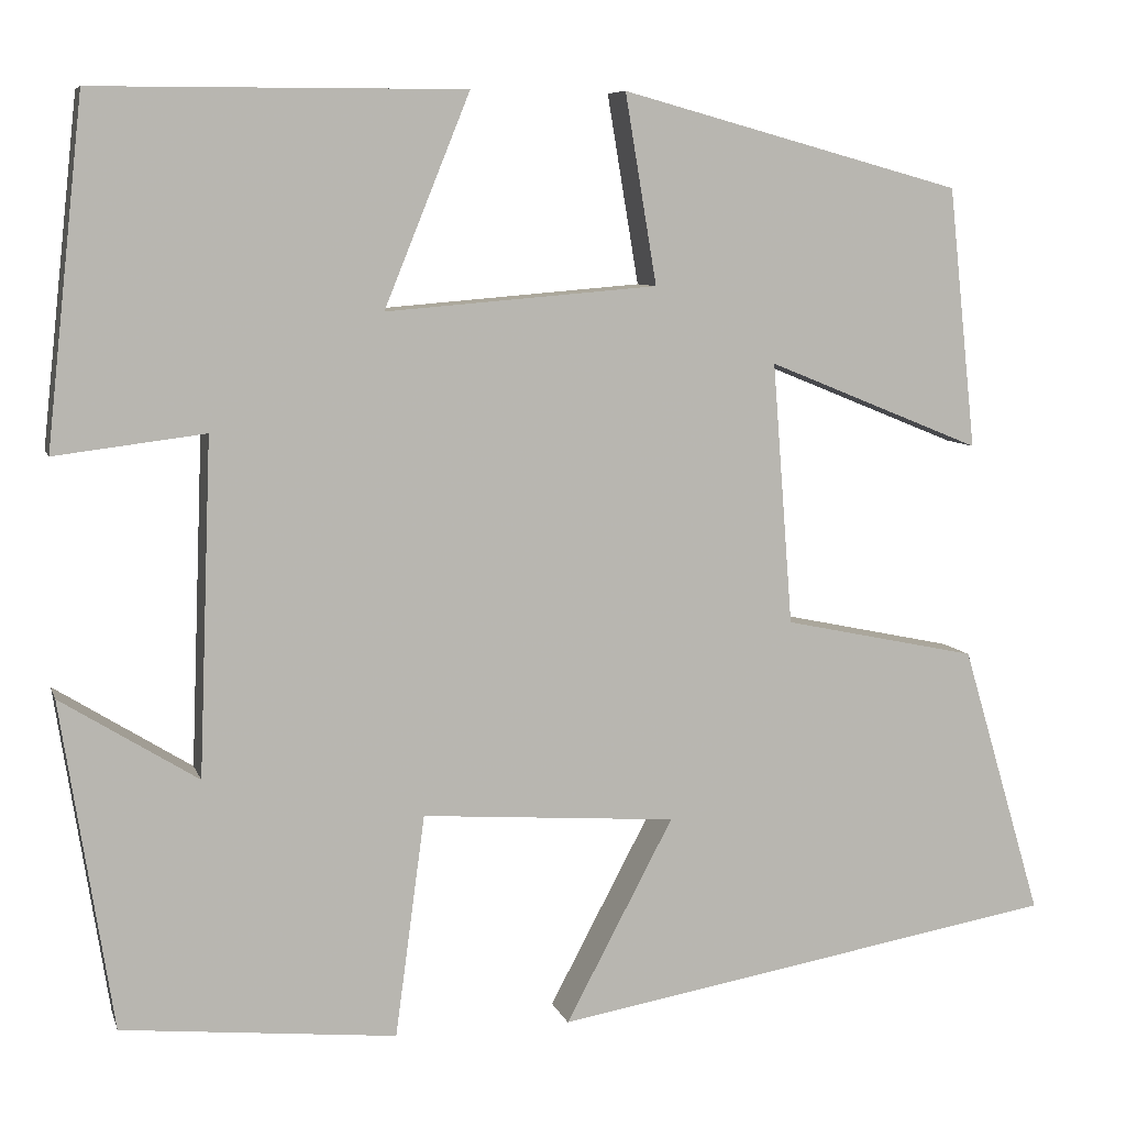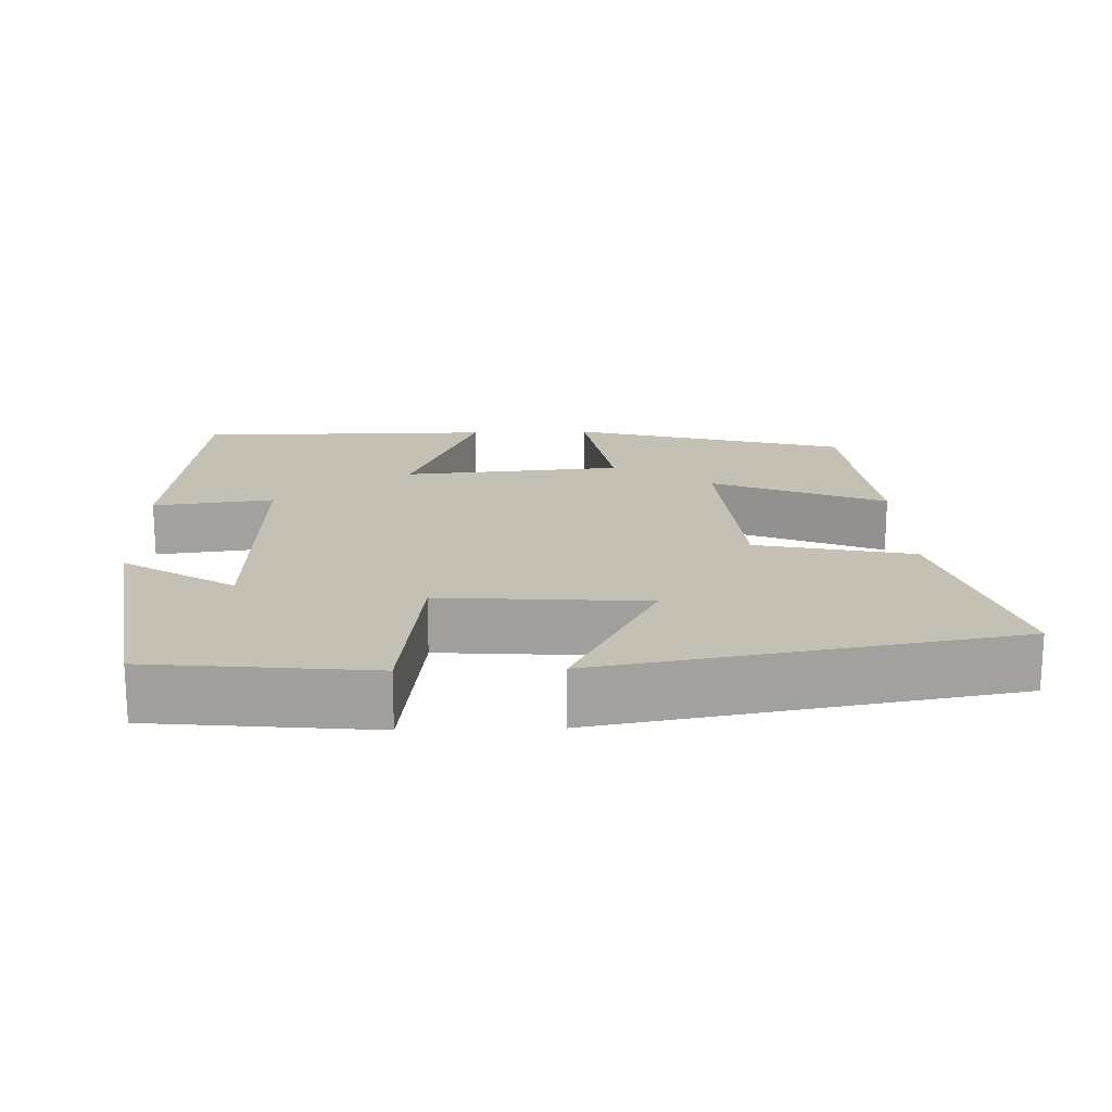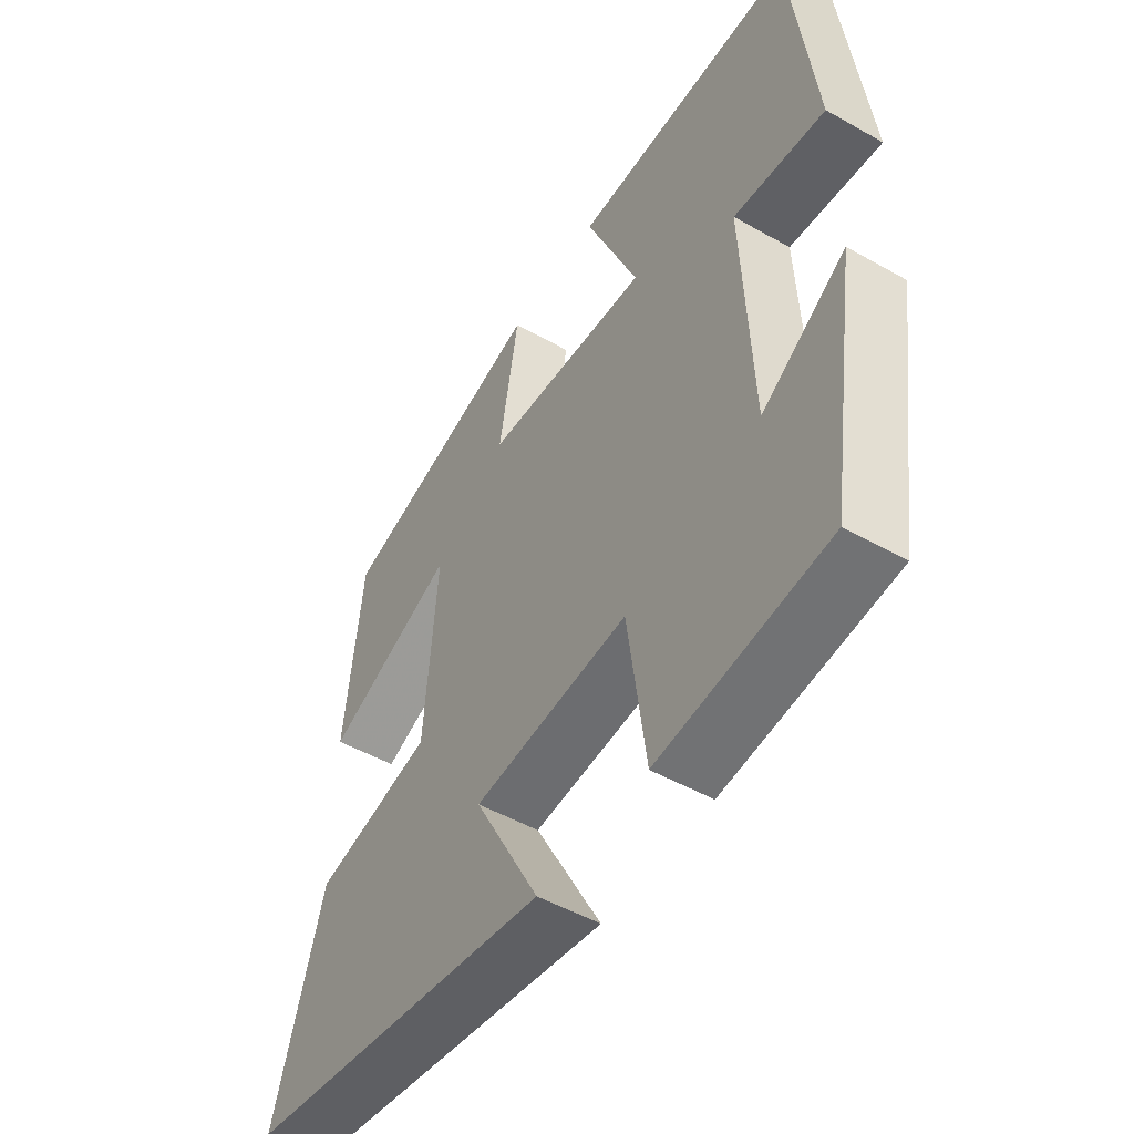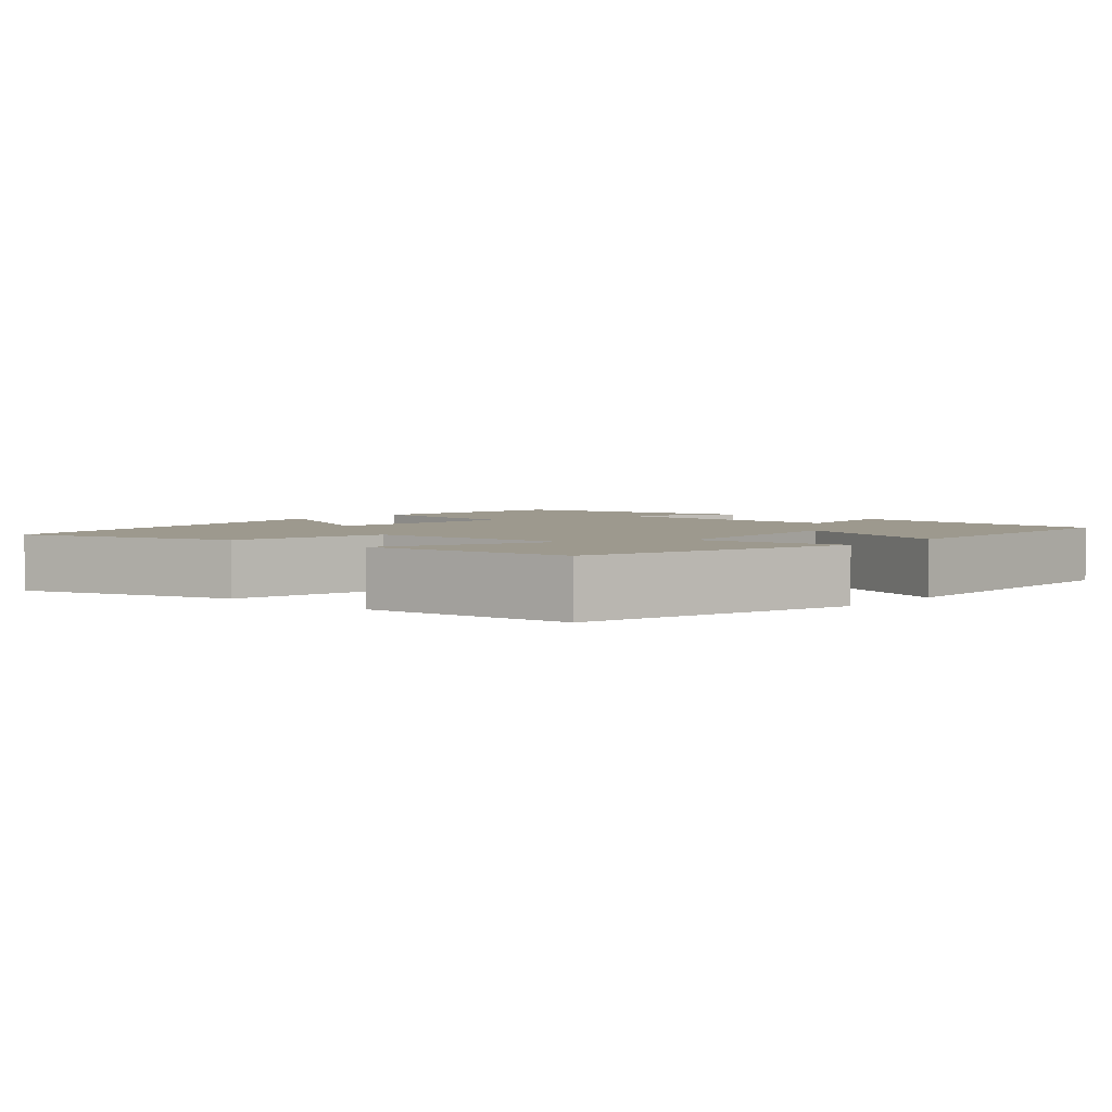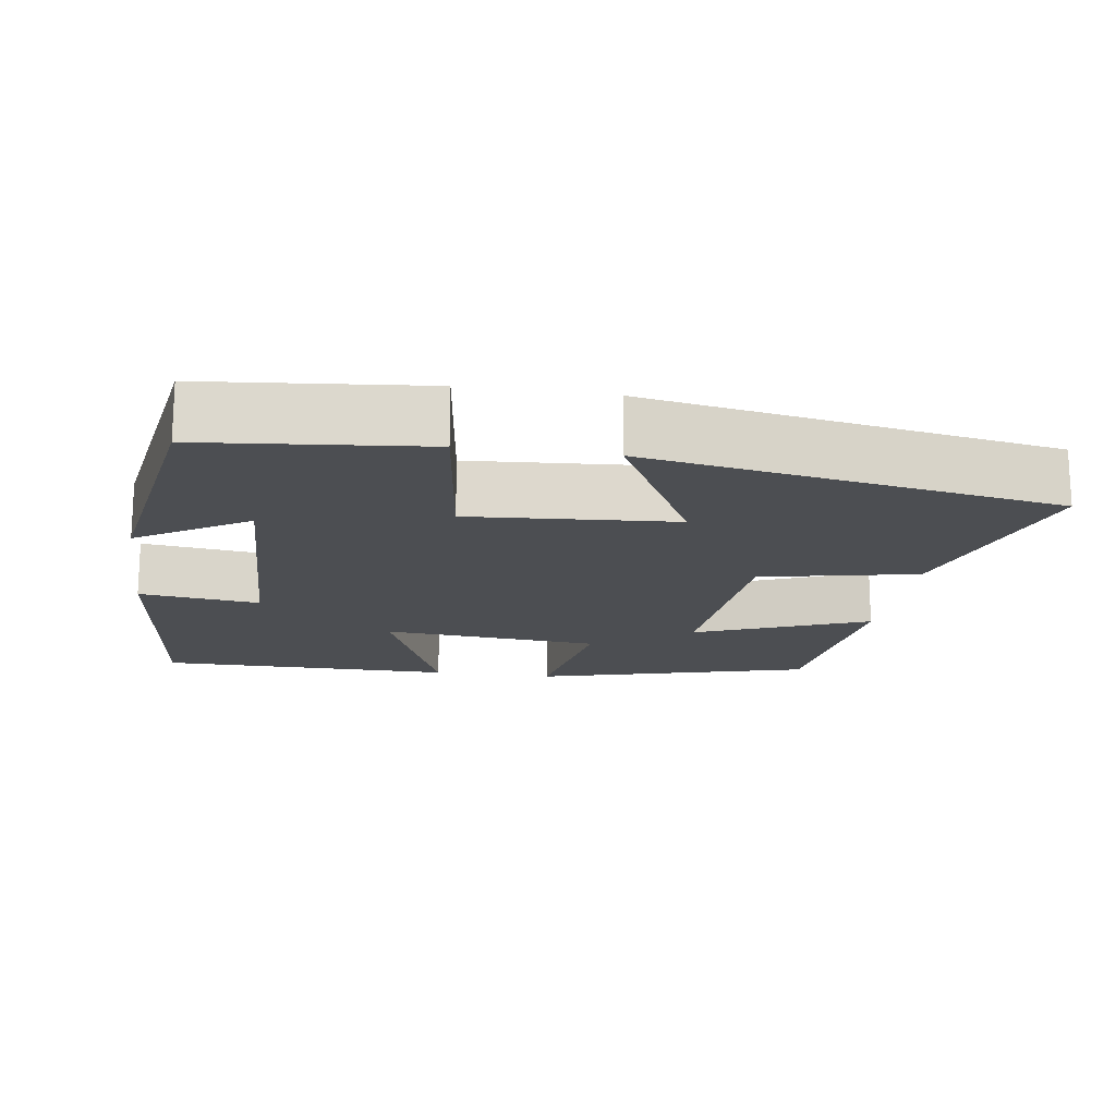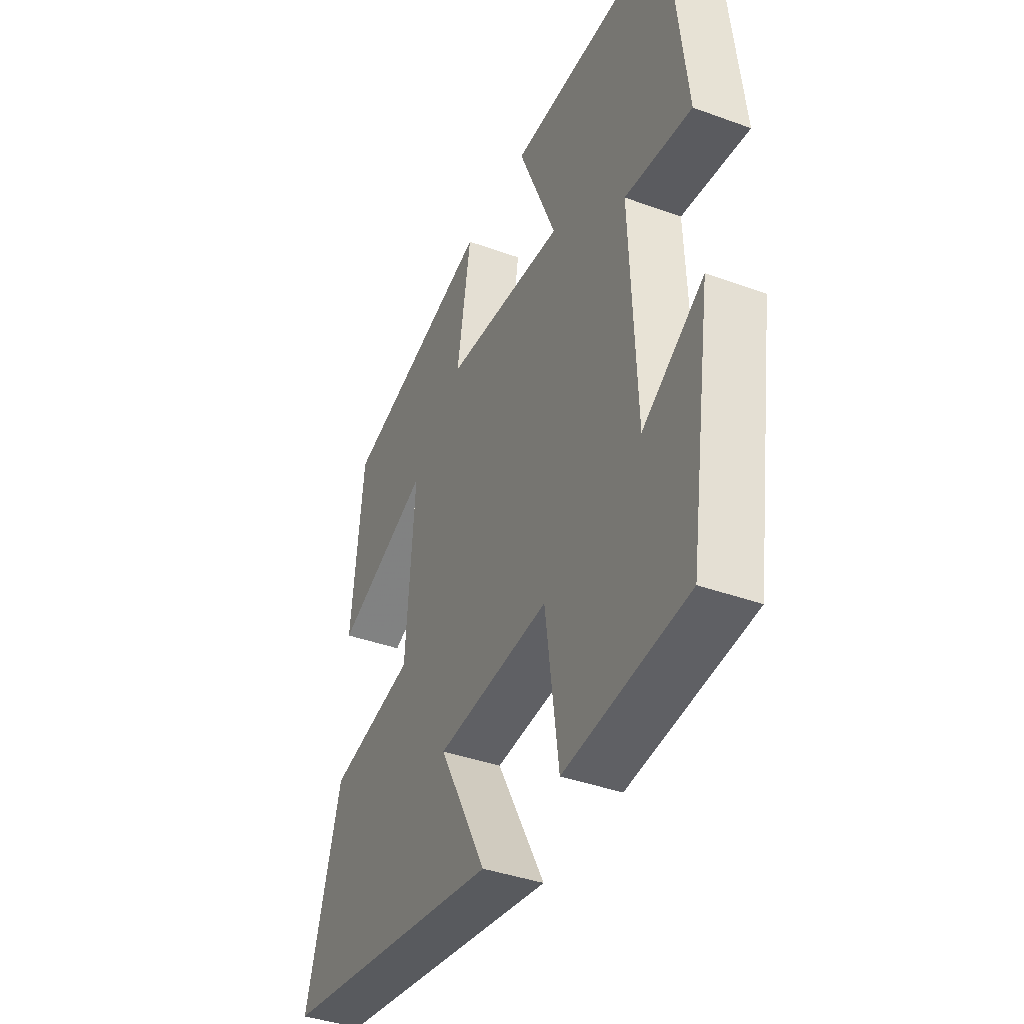
<metadata>
{"format":"obj","ext":"obj","renderer":"f3d","projection":"perspective","resolution":1024,"background":"white","views":[{"elev":7.7,"azim":165.5,"up":"+Z"},{"elev":18.2,"azim":178.2,"up":"+Y"},{"elev":-50.3,"azim":58.2,"up":"+Z"},{"elev":3.4,"azim":-48.6,"up":"+Y"},{"elev":-17.0,"azim":171.4,"up":"+Y"},{"elev":-39.8,"azim":65.8,"up":"+Z"}]}
</metadata>
<code>
v 0.445 0.07 -0.47
v 0.15 0.07 -0.5
v 0.118 0.07 -0.261
v -0.156 0.07 -0.281
v -0.04 0.07 -0.5
v -0.587 0.07 -0.406
v -0.5 0.07 -0.113
v -0.291 0.07 -0.069
v -0.269 0.07 0.213
v -0.5 0.07 0.119
v -0.47 0.07 0.4
v -0.102 0.07 0.5
v -0.136 0.07 0.297
v 0.156 0.07 0.273
v 0.064 0.07 0.5
v 0.46 0.07 0.499
v 0.5 0.07 0.131
v 0.339 0.07 0.151
v 0.353 0.07 -0.209
v 0.5 0.07 -0.117
v 0.445 0 -0.47
v 0.15 0 -0.5
v 0.118 0 -0.261
v -0.156 0 -0.281
v -0.04 0 -0.5
v -0.587 0 -0.406
v -0.5 0 -0.113
v -0.291 0 -0.069
v -0.269 0 0.213
v -0.5 0 0.119
v -0.47 0 0.4
v -0.102 0 0.5
v -0.136 0 0.297
v 0.156 0 0.273
v 0.064 0 0.5
v 0.46 0 0.499
v 0.5 0 0.131
v 0.339 0 0.151
v 0.353 0 -0.209
v 0.5 0 -0.117
f 19 20 1 2
f 18 19 2 3
f 16 17 18
f 15 16 18
f 14 15 18
f 18 3 4
f 14 18 4
f 13 14 4
f 11 12 13
f 10 11 13
f 9 10 13
f 8 9 13 4
f 6 7 8
f 5 6 8
f 4 5 8
f 22 21 40 39
f 23 22 39 38
f 38 37 36
f 38 36 35
f 38 35 34
f 24 23 38
f 24 38 34
f 24 34 33
f 33 32 31
f 33 31 30
f 33 30 29
f 24 33 29 28
f 28 27 26
f 28 26 25
f 28 25 24
f 1 21 22 2
f 2 22 23 3
f 3 23 24 4
f 4 24 25 5
f 5 25 26 6
f 6 26 27 7
f 7 27 28 8
f 8 28 29 9
f 9 29 30 10
f 10 30 31 11
f 11 31 32 12
f 12 32 33 13
f 13 33 34 14
f 14 34 35 15
f 15 35 36 16
f 16 36 37 17
f 17 37 38 18
f 18 38 39 19
f 19 39 40 20
f 20 40 21 1

</code>
